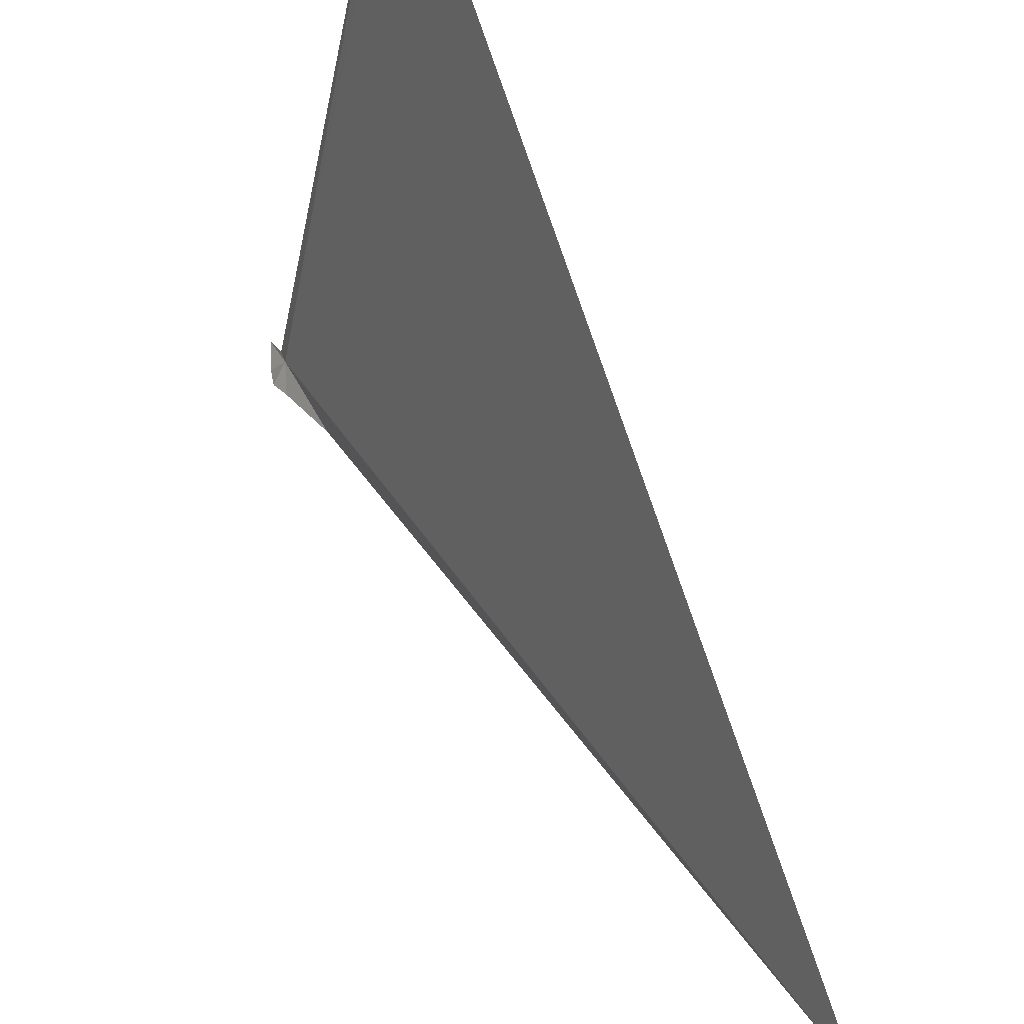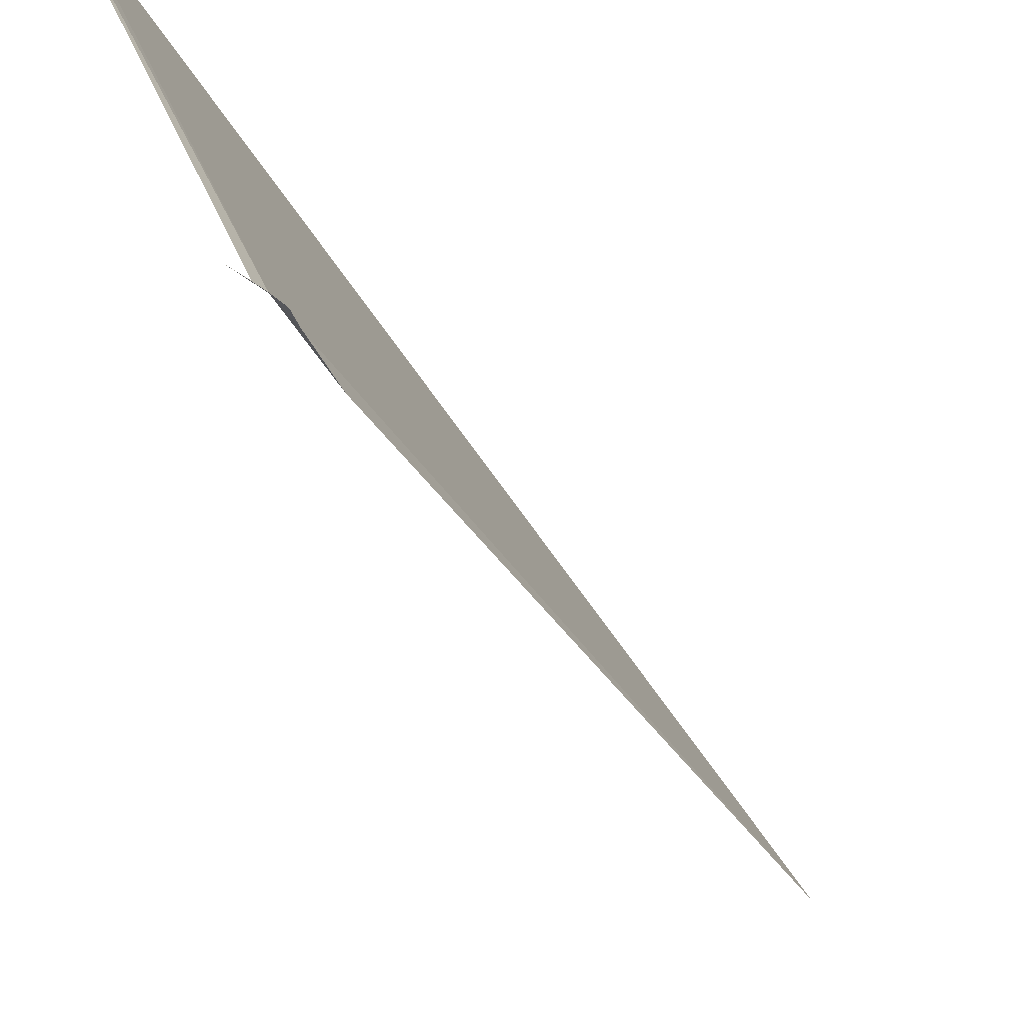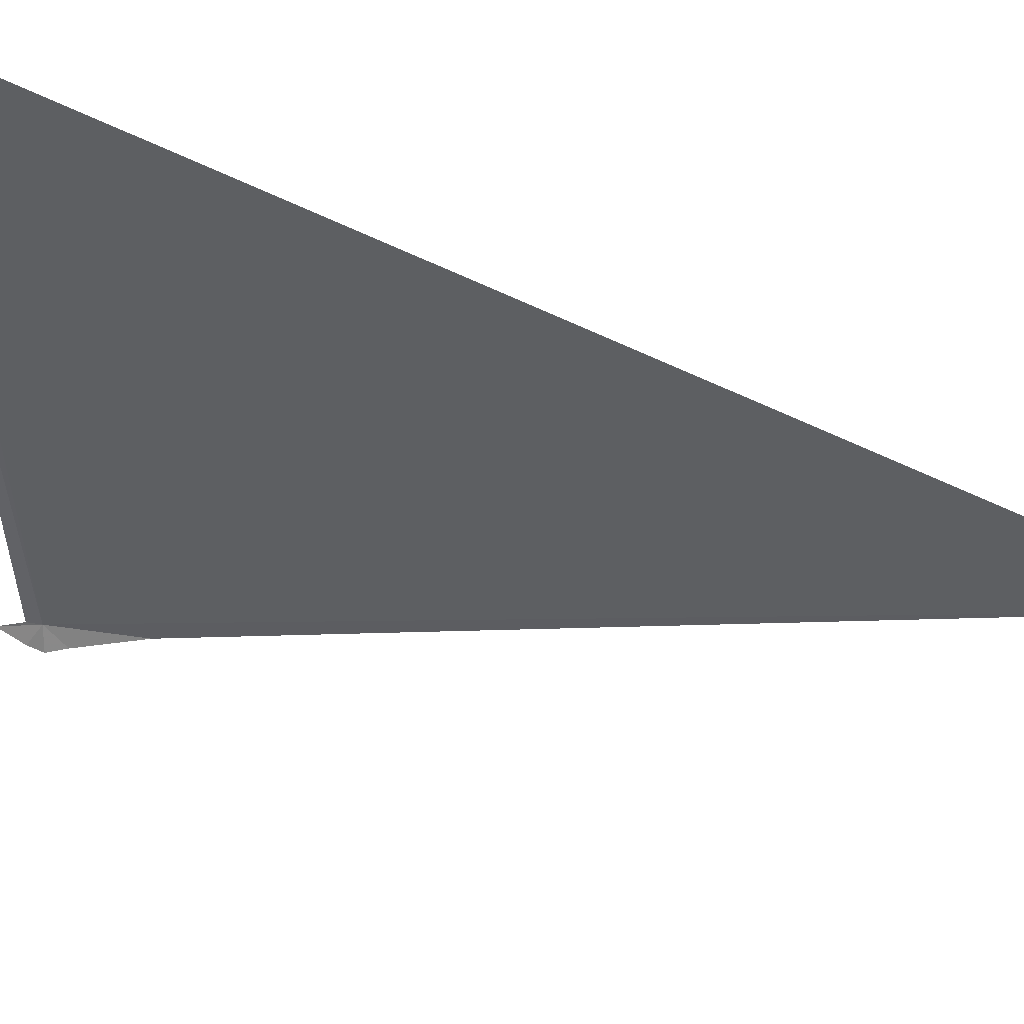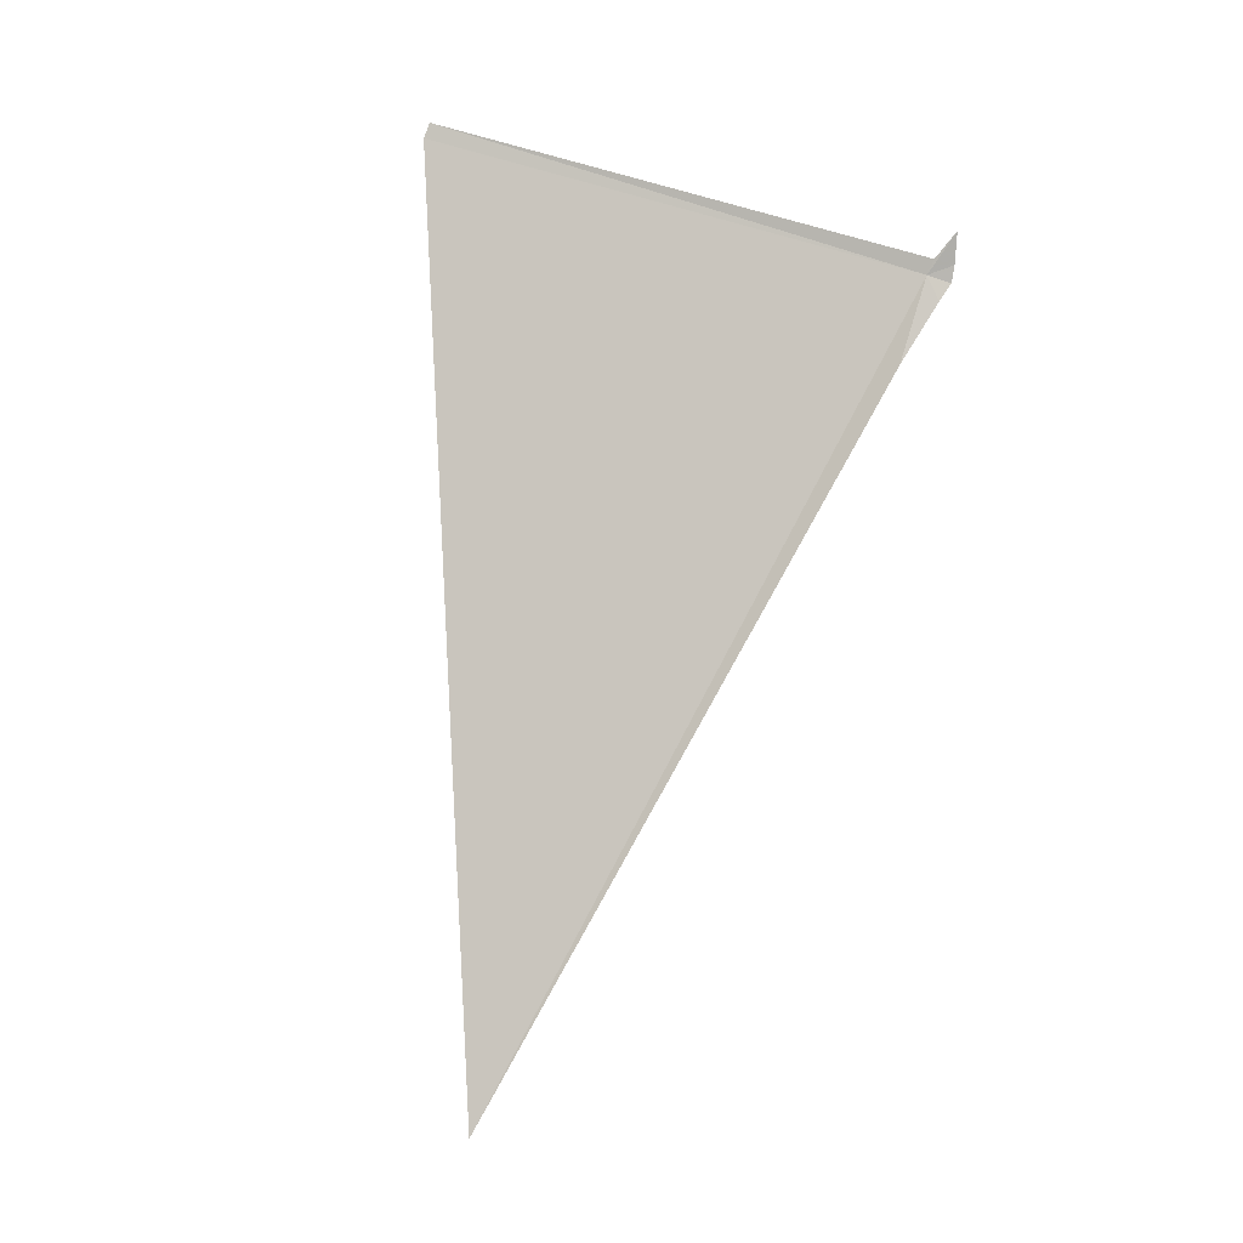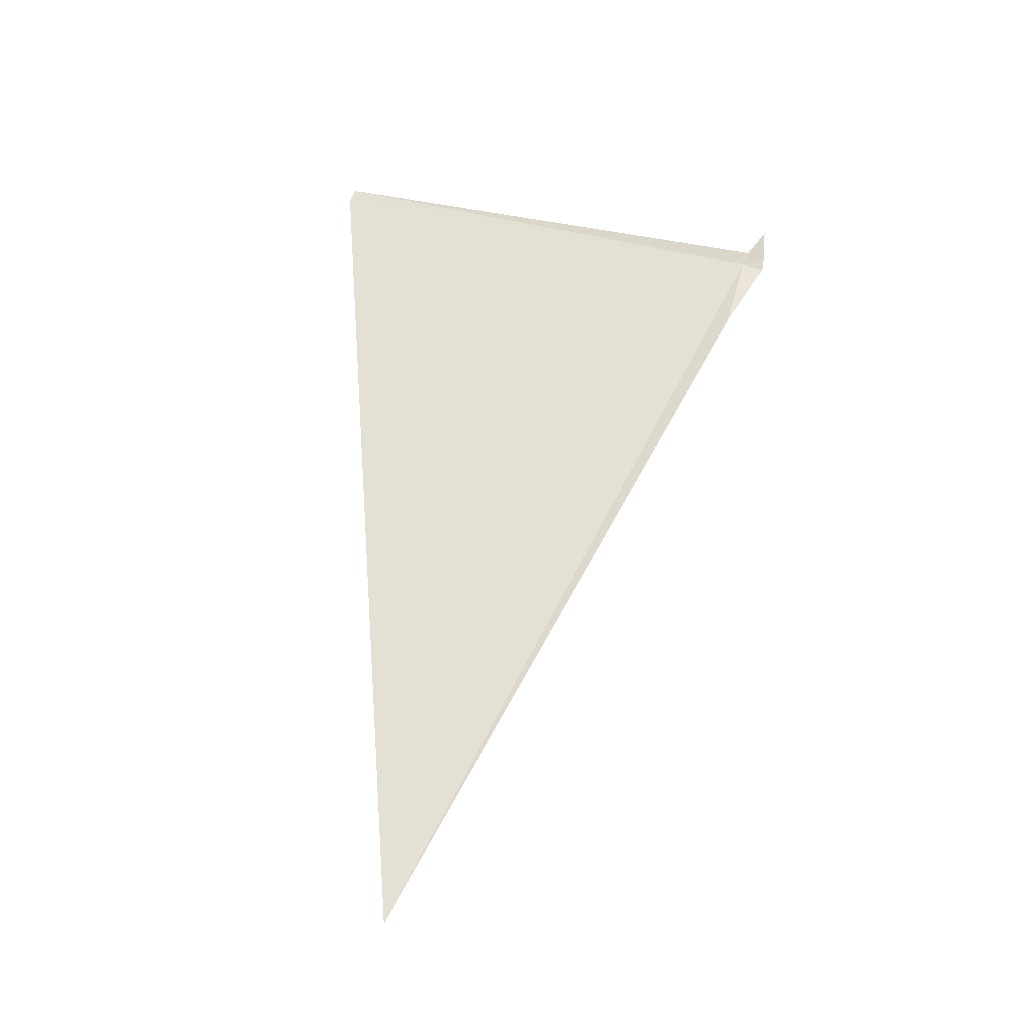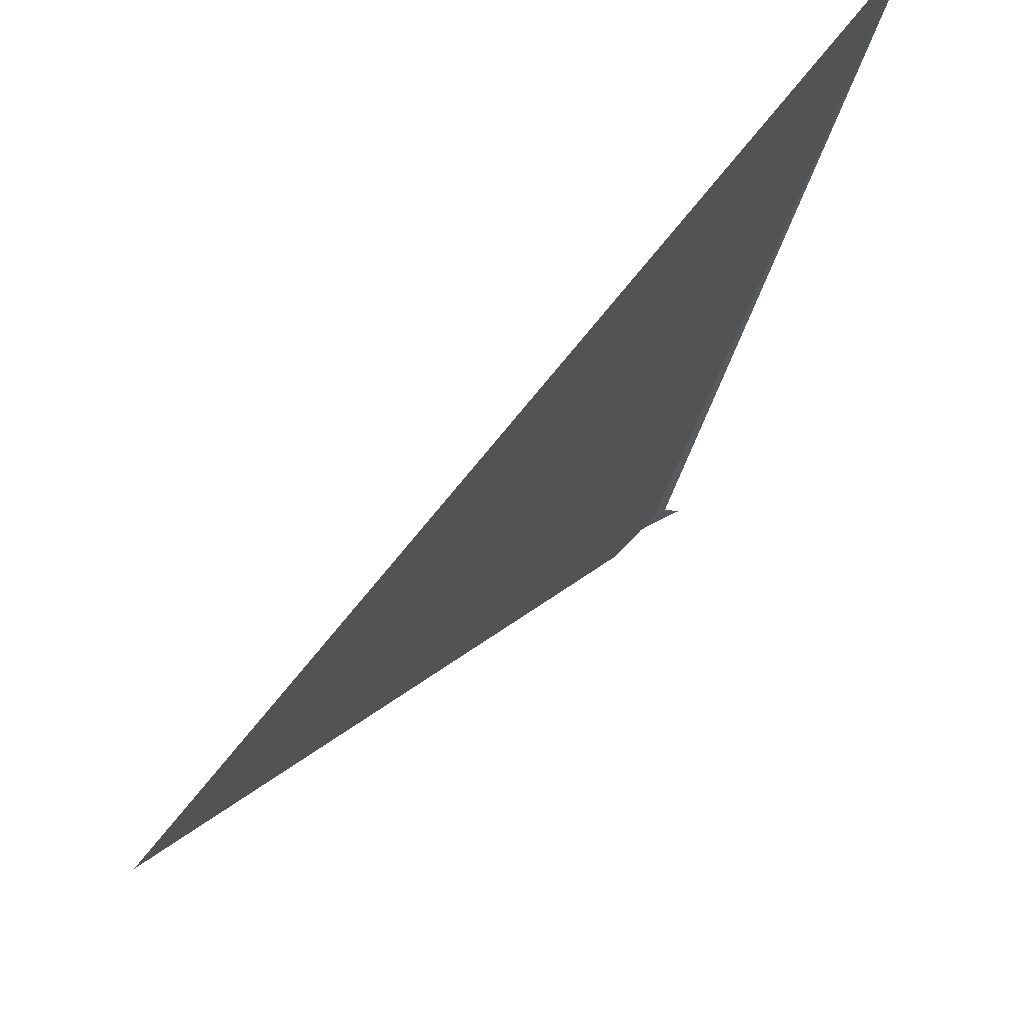
<metadata>
{"format":"obj","ext":"obj","renderer":"f3d","projection":"perspective","resolution":1024,"background":"white","views":[{"elev":54.9,"azim":-3.2,"up":"+Z"},{"elev":-52.5,"azim":-130.1,"up":"+Z"},{"elev":57.3,"azim":-55.3,"up":"+Z"},{"elev":10.9,"azim":119.7,"up":"+Y"},{"elev":-13.6,"azim":115.0,"up":"+Y"},{"elev":34.0,"azim":46.6,"up":"+Z"}]}
</metadata>
<code>
v 105.7 138.4 30.08
v 106 137.5 30.2
v 105.7 138.1 29.94
v 105.5 138.3 29.86
v 105.5 138.5 29.84
v 105.5 138.8 29.82
v 105.6 138.5 30.02
v 106.9 139.7 35.36
v 106.8 139.9 35.32
v 109.4 129.8 33.24
f 1 2 3
f 1 3 4
f 1 4 5
f 1 5 6
f 1 6 7
f 1 9 8
f 1 7 9
f 1 10 2
f 1 8 10

</code>
